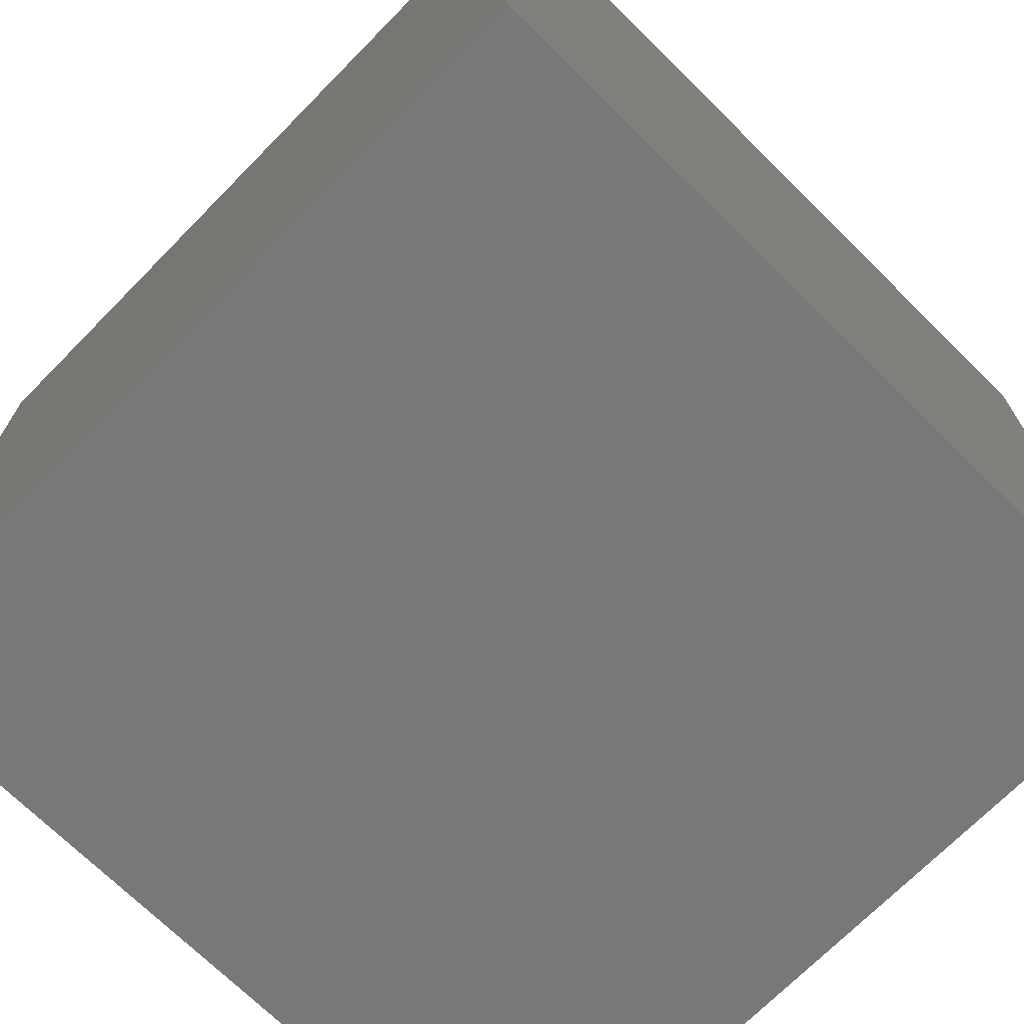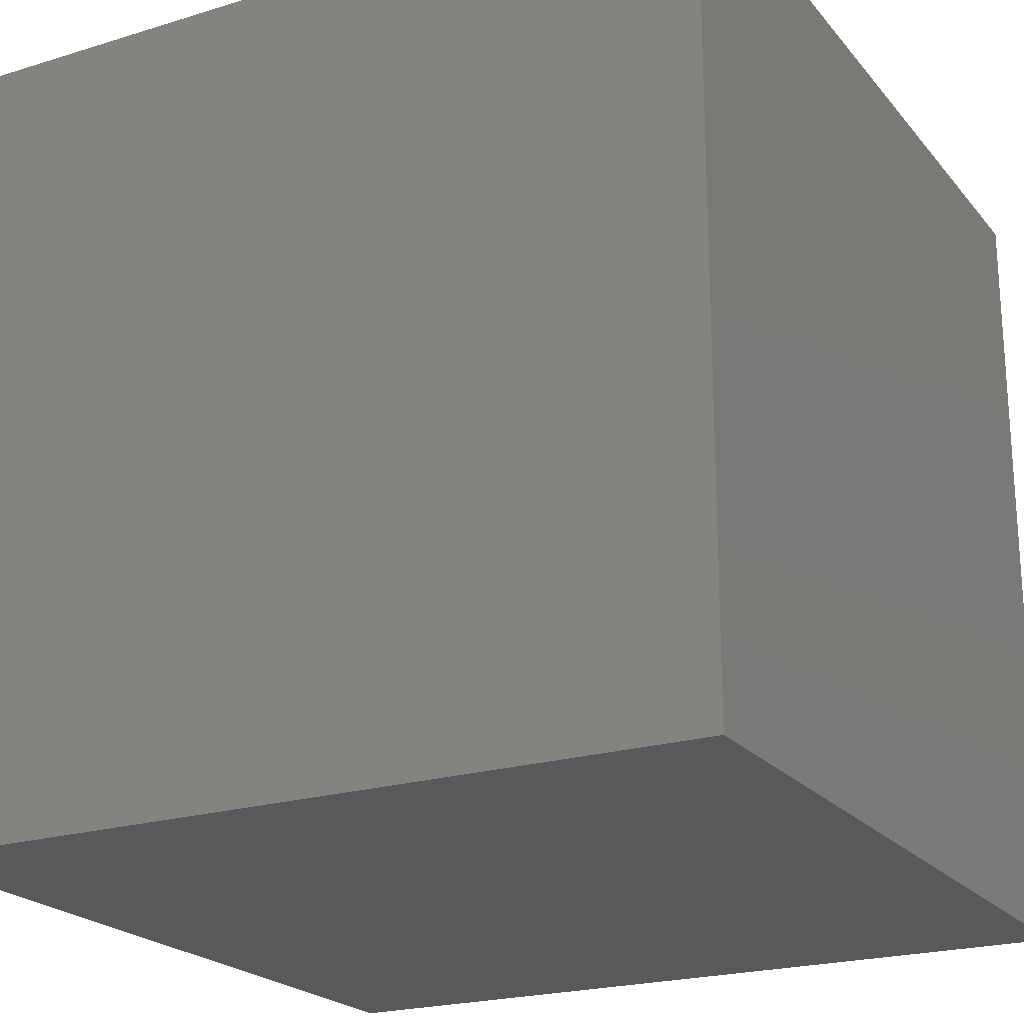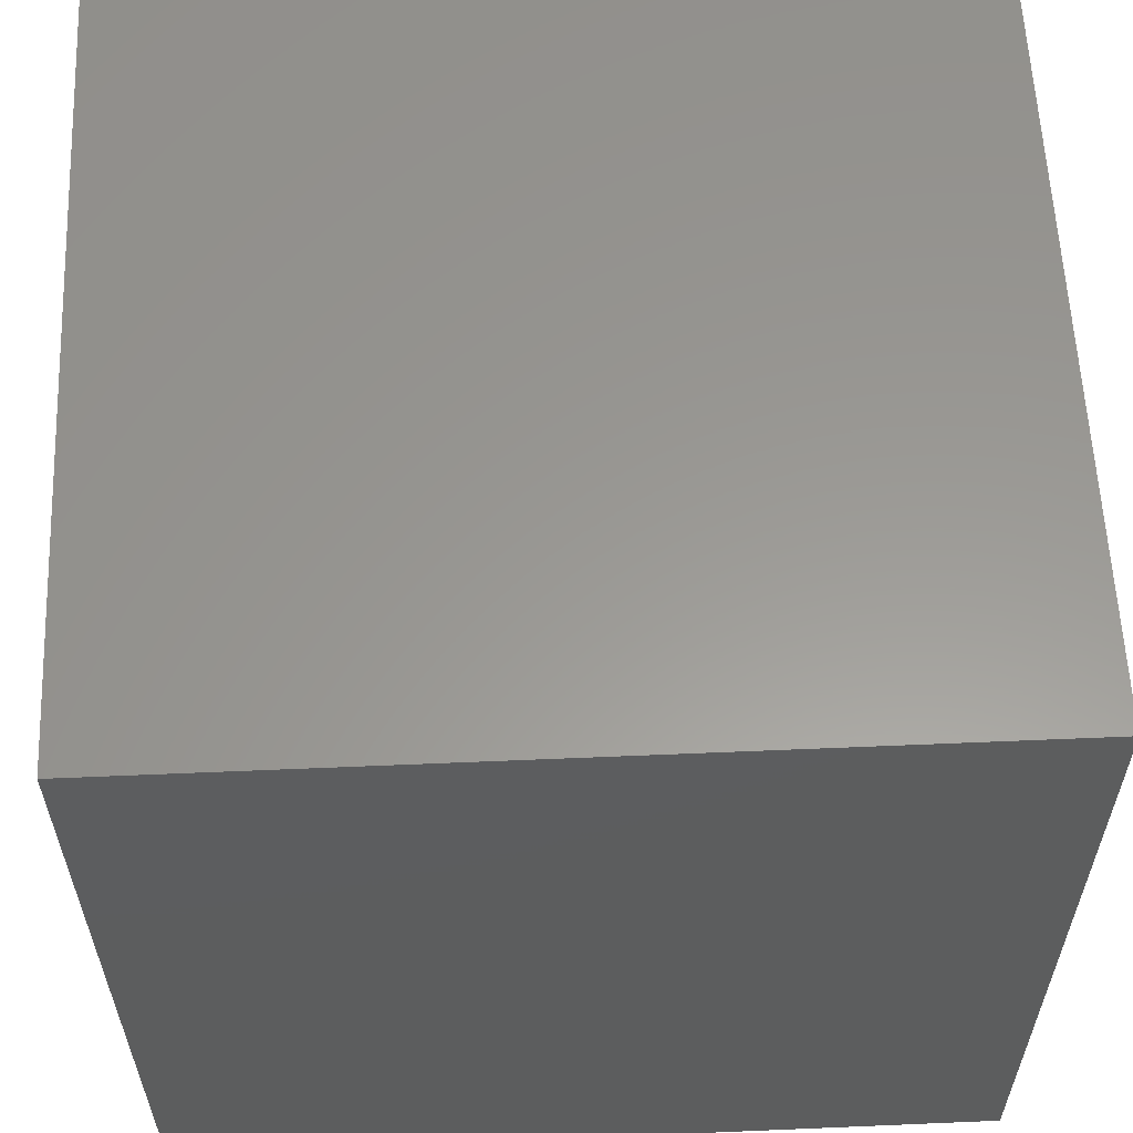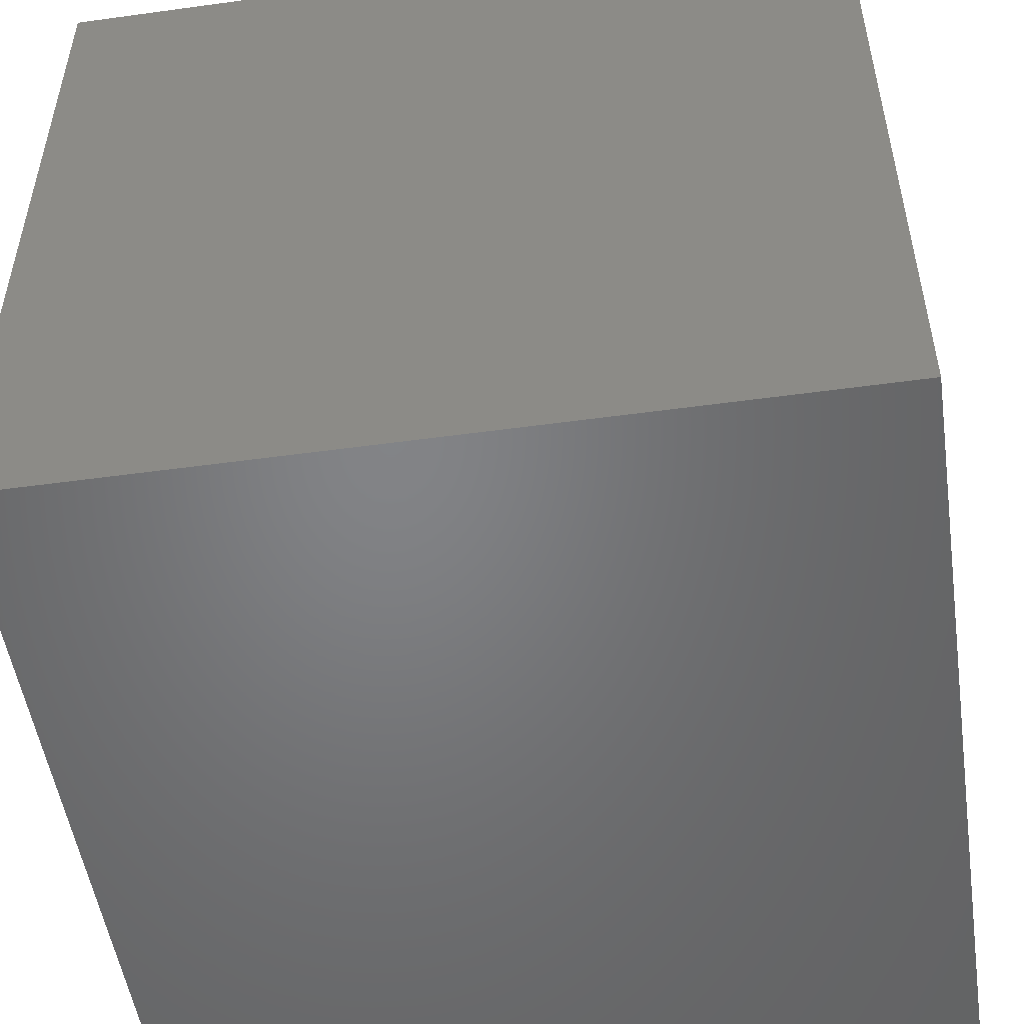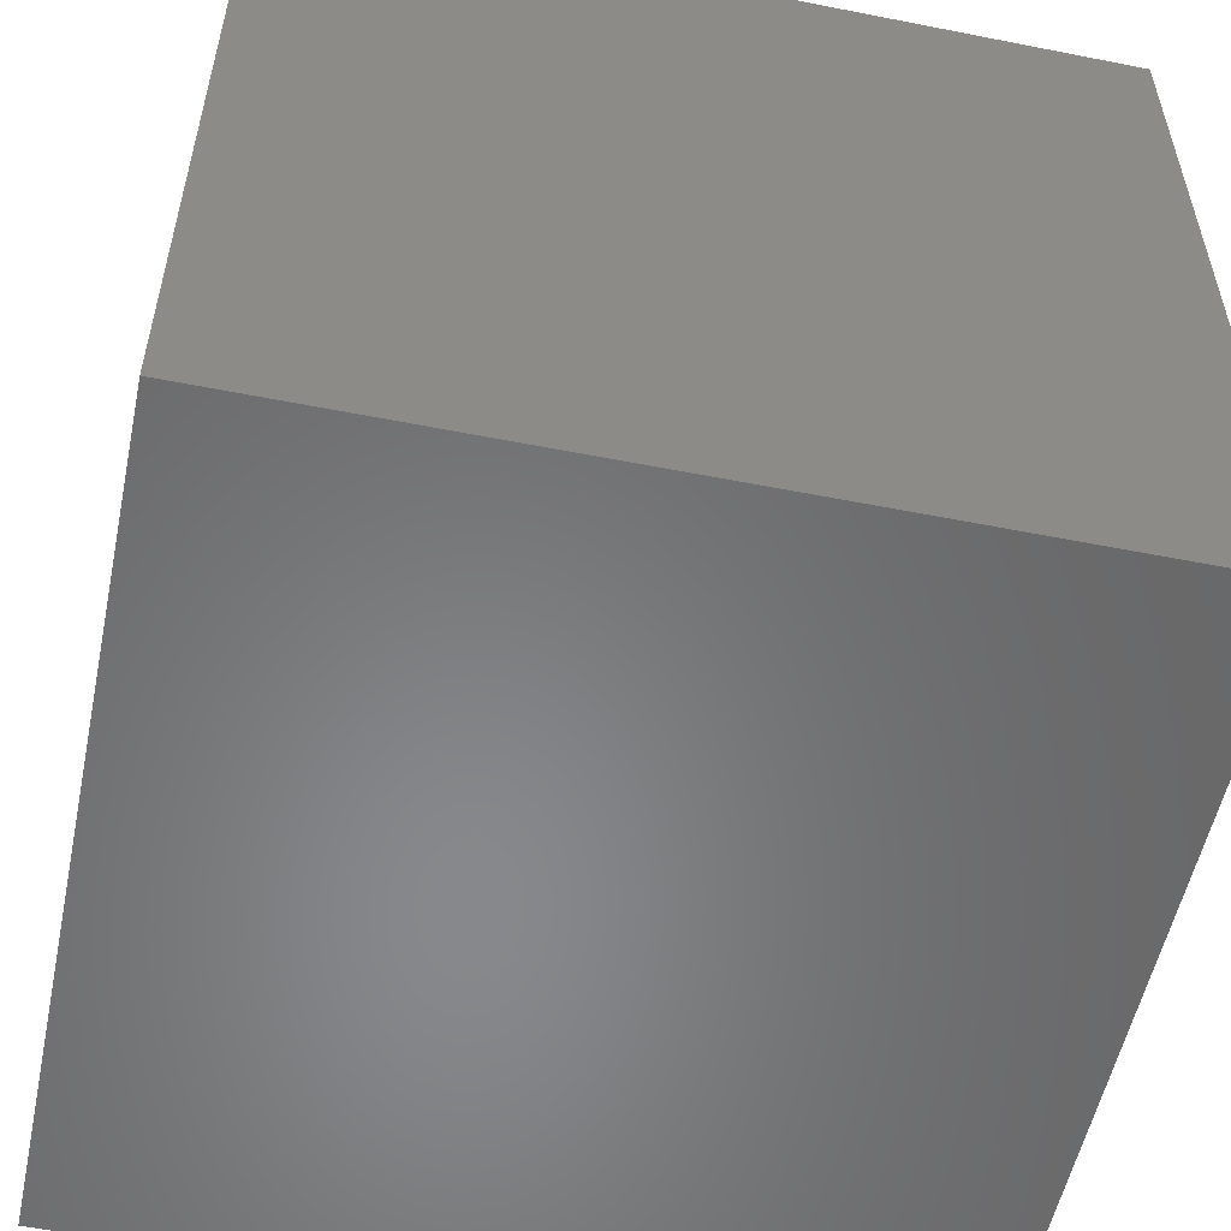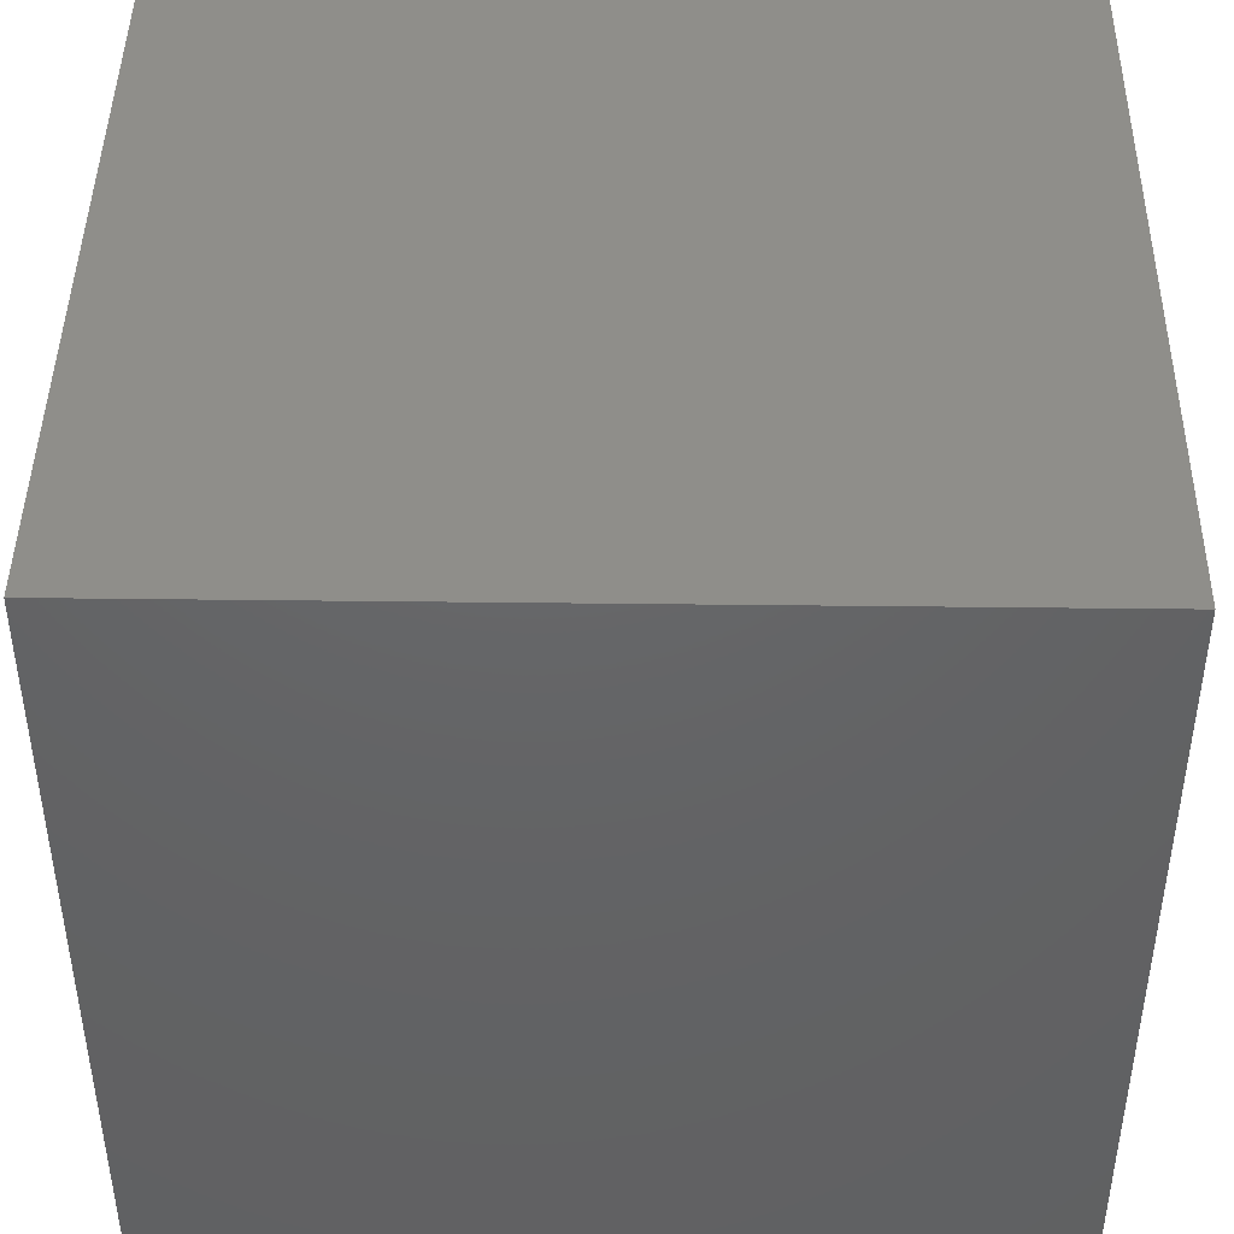
<metadata>
{"format":"stl","ext":"stl","renderer":"f3d","projection":"perspective","resolution":1024,"background":"white","views":[{"elev":-71.1,"azim":45.4,"up":"+Z"},{"elev":-21.8,"azim":28.4,"up":"+Y"},{"elev":59.2,"azim":177.5,"up":"+Y"},{"elev":-51.4,"azim":8.5,"up":"+Y"},{"elev":-54.8,"azim":-11.8,"up":"+Z"},{"elev":44.1,"azim":90.8,"up":"+Y"}]}
</metadata>
<code>
# stl→obj: 8 verts, 12 faces
v 5 -9 -2
v 4 -9 -2
v 5 -10 -2
v 4 -10 -2
v 5 -10 -3
v 4 -10 -3
v 5 -9 -3
v 4 -9 -3
f 1 2 3
f 3 2 4
f 5 6 7
f 7 6 8
f 4 6 3
f 3 6 5
f 2 8 4
f 4 8 6
f 1 7 2
f 2 7 8
f 3 5 1
f 1 5 7

</code>
